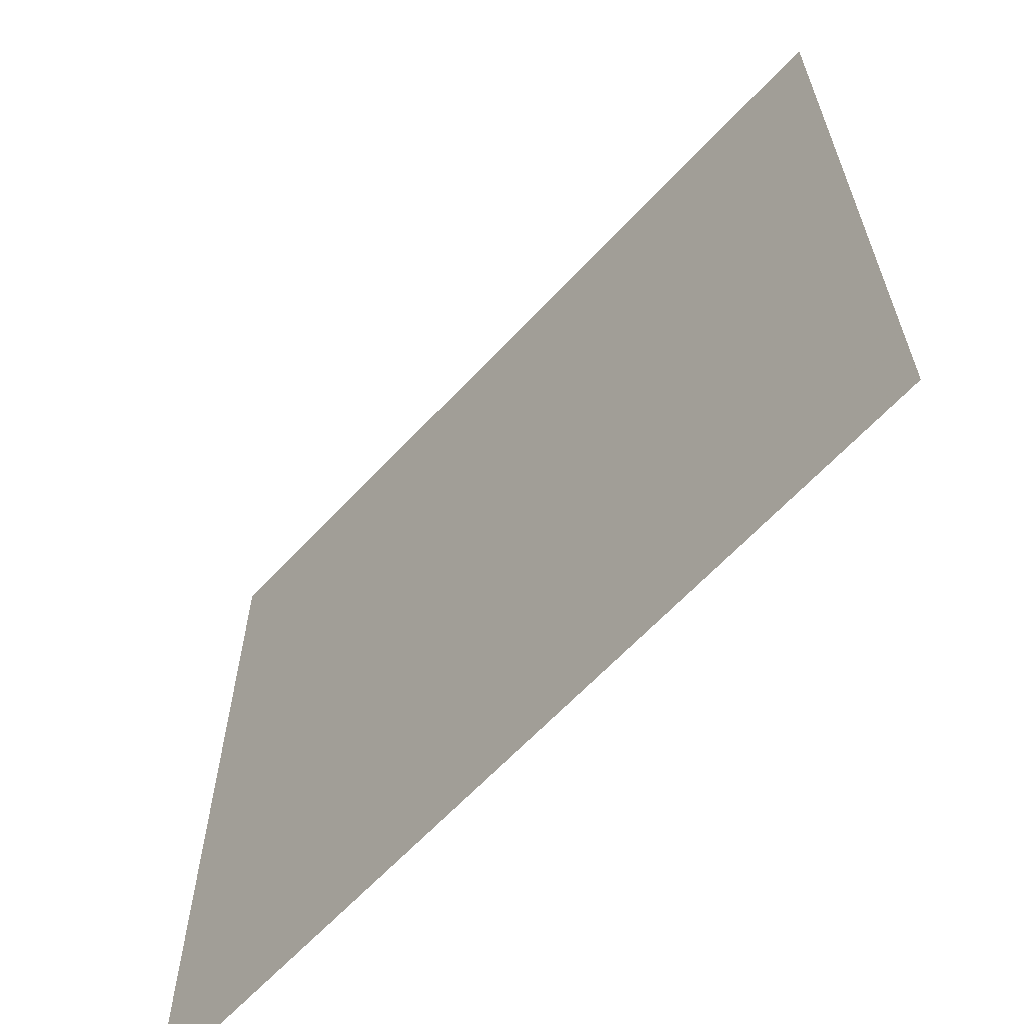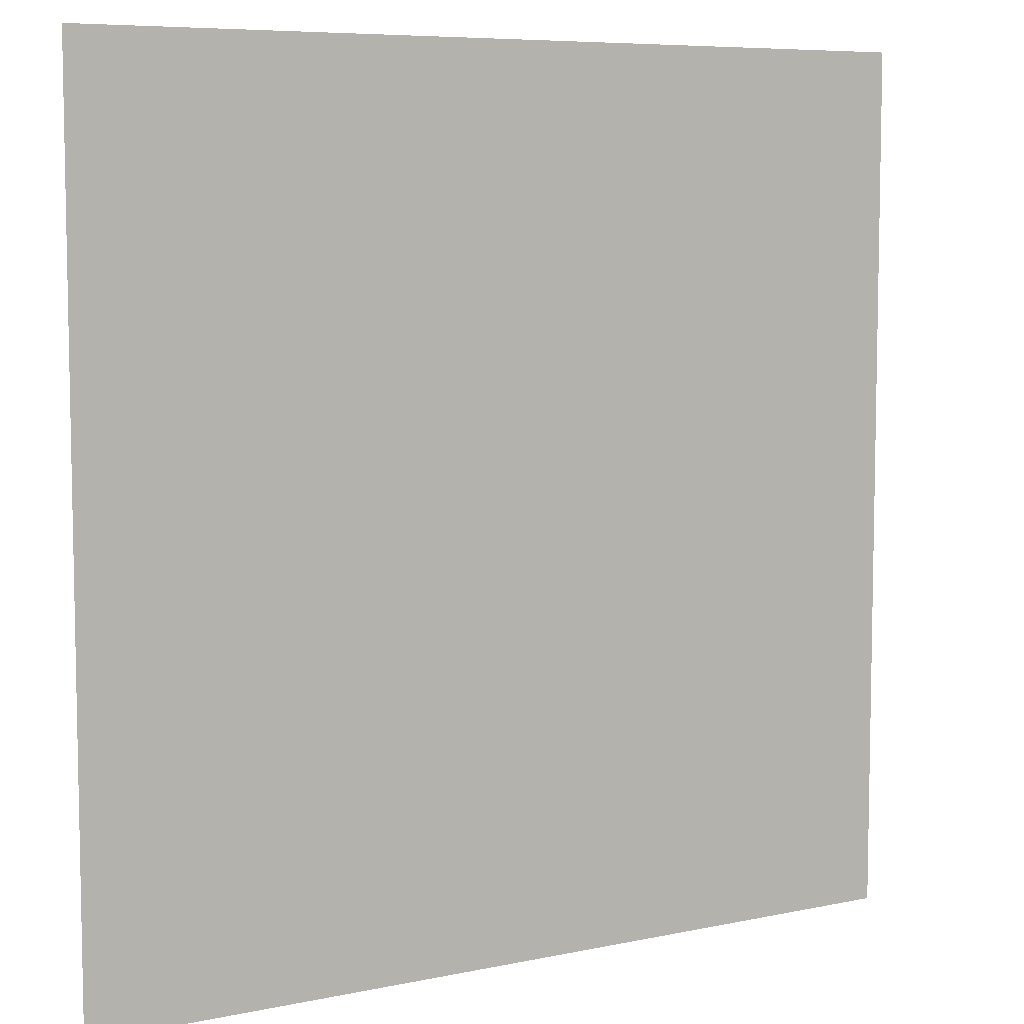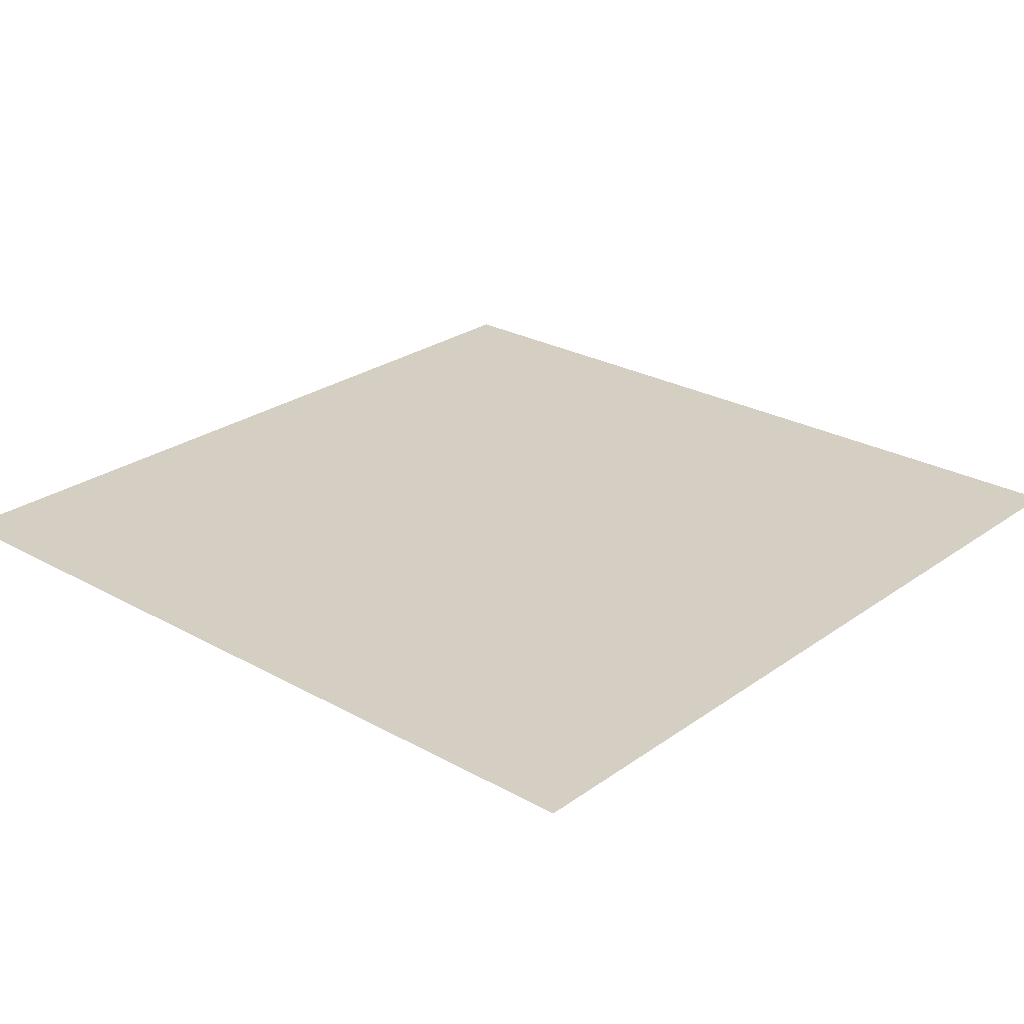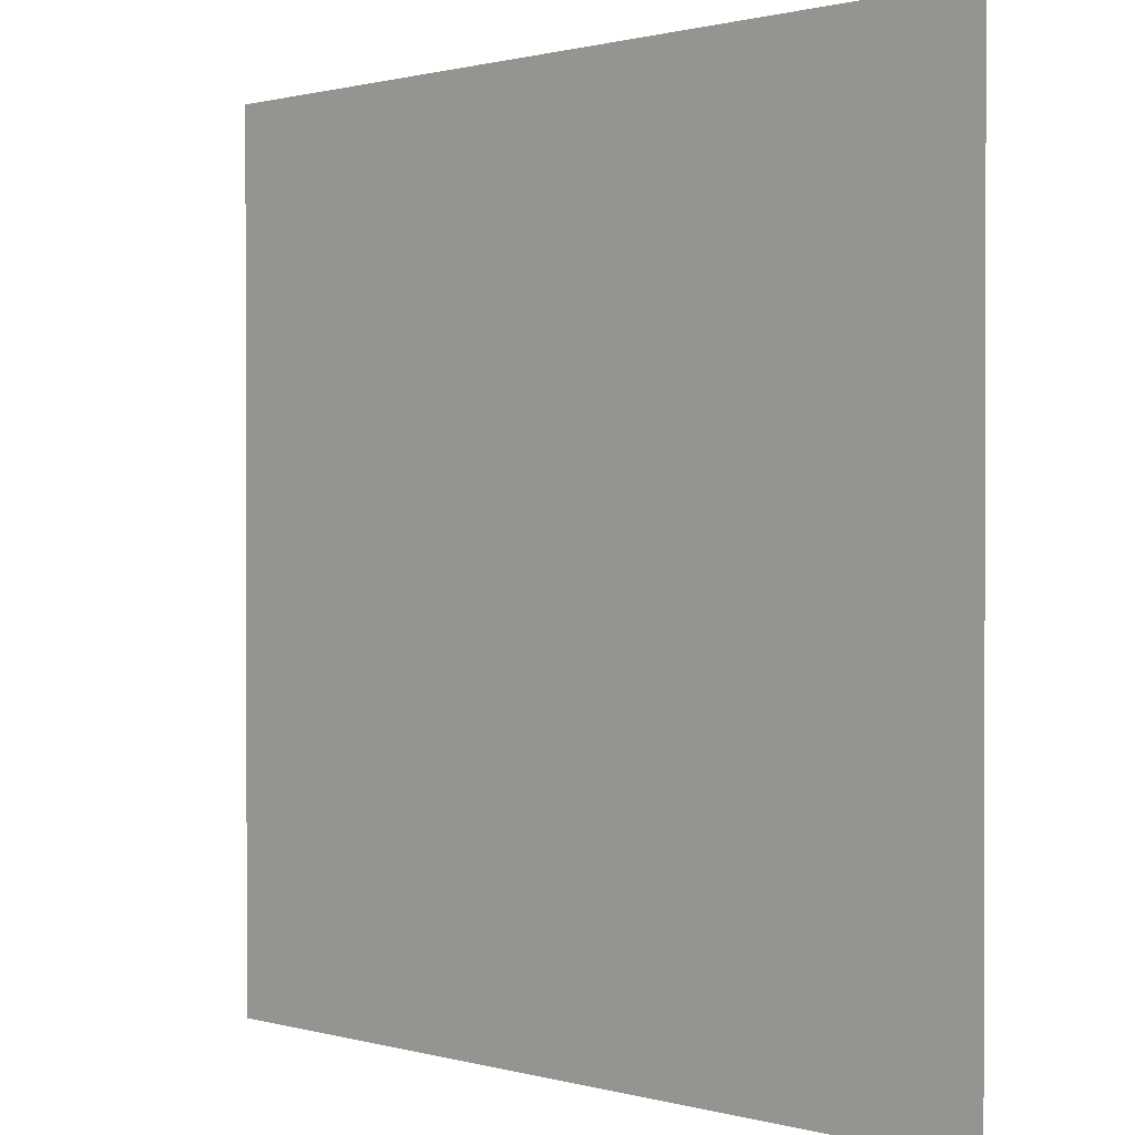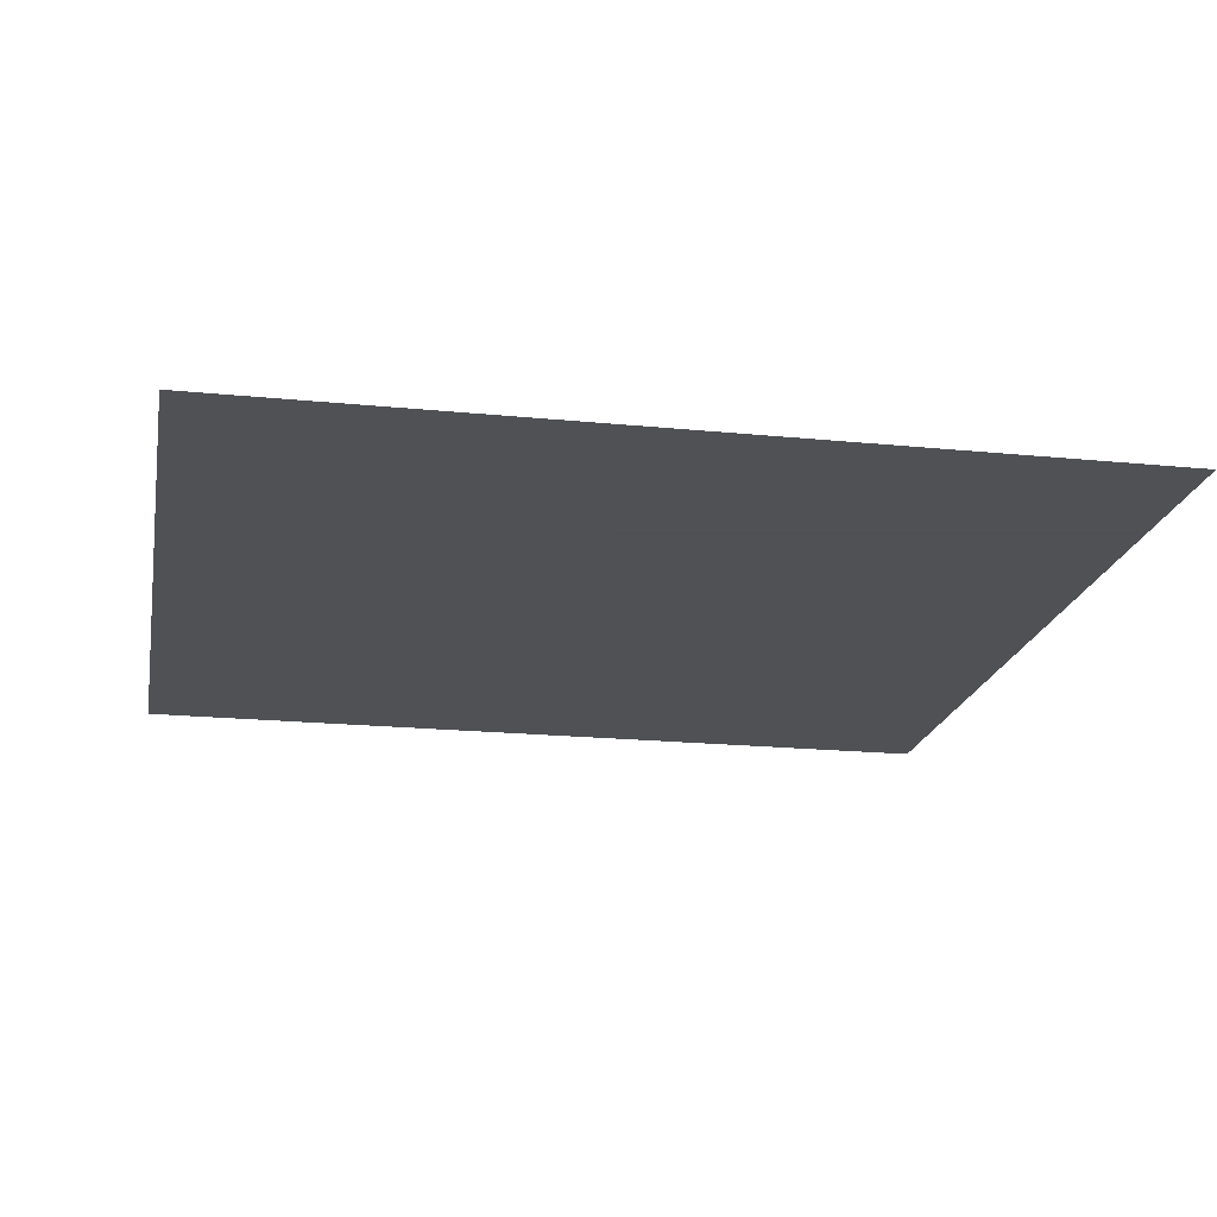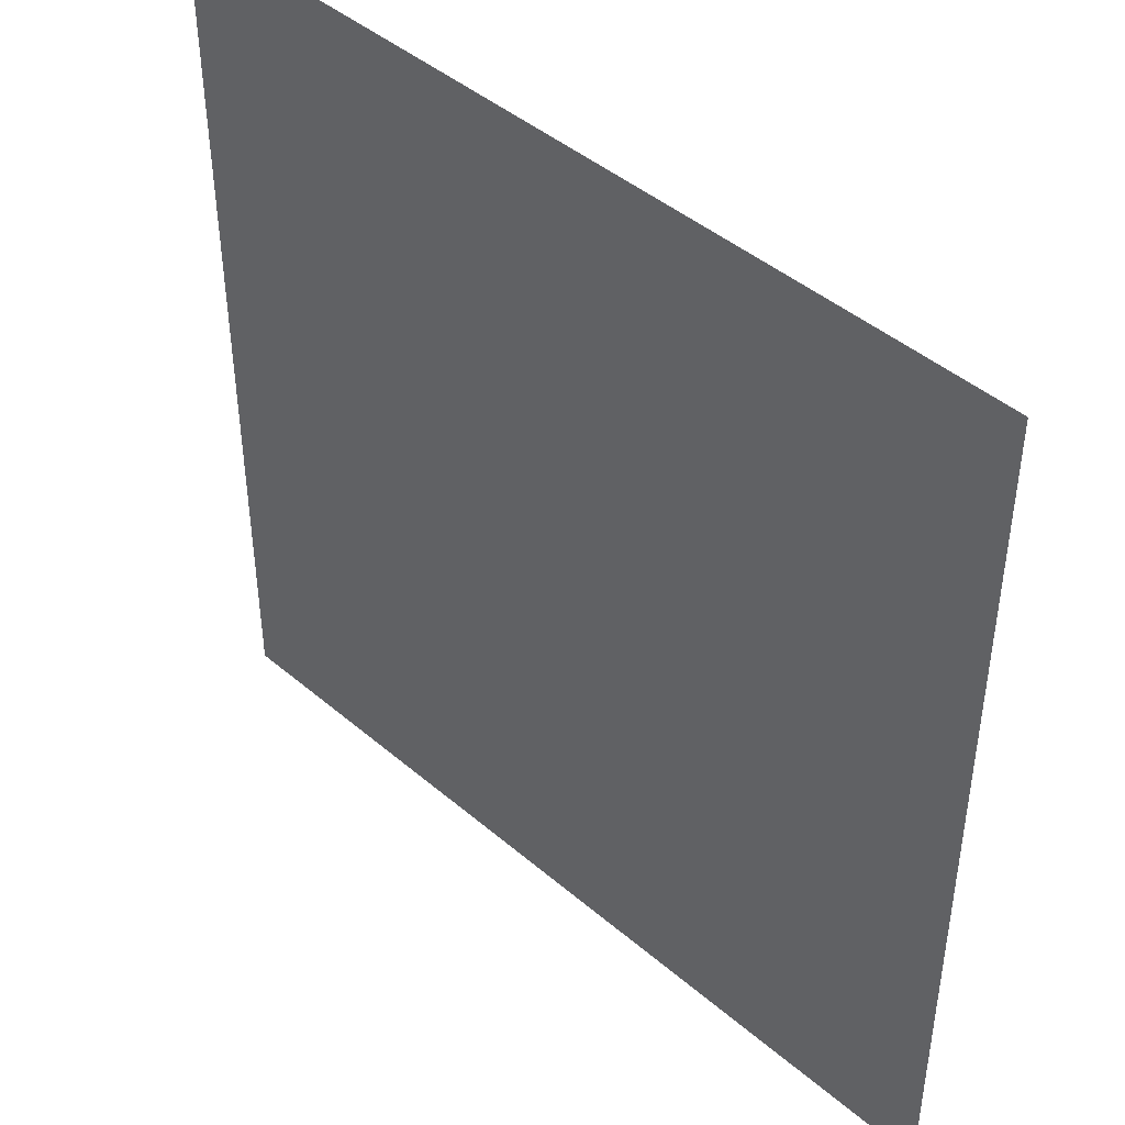
<metadata>
{"format":"obj","ext":"obj","renderer":"f3d","projection":"perspective","resolution":1024,"background":"white","views":[{"elev":-64.1,"azim":47.0,"up":"+Y"},{"elev":7.2,"azim":148.5,"up":"+Y"},{"elev":25.7,"azim":41.6,"up":"+Z"},{"elev":0.9,"azim":-134.7,"up":"+Y"},{"elev":-19.5,"azim":-10.6,"up":"+Z"},{"elev":44.4,"azim":44.8,"up":"+Y"}]}
</metadata>
<code>
g Card000
v -0.5 -0.5 8.167e-05
v 0.5 0.5 8.168e-05
v 0.5 -0.5 8.167e-05
v -0.5 0.5 8.168e-05
v 0.5 -0.5 -0.0001183
v -0.5 0.5 -0.0001183
v -0.5 -0.5 -0.0001183
v 0.5 0.5 -0.0001183
f 3 2 1
f 1 2 4
f 7 6 5
f 5 6 8

</code>
